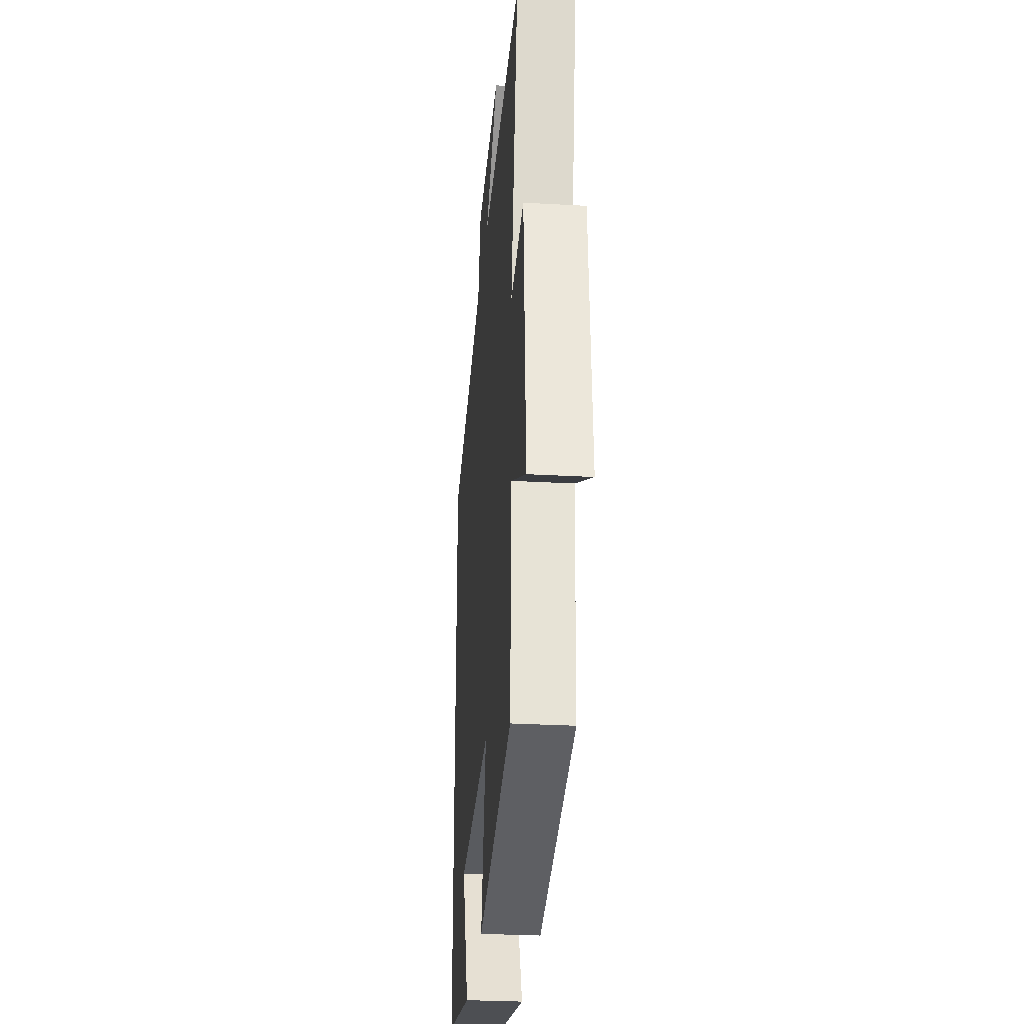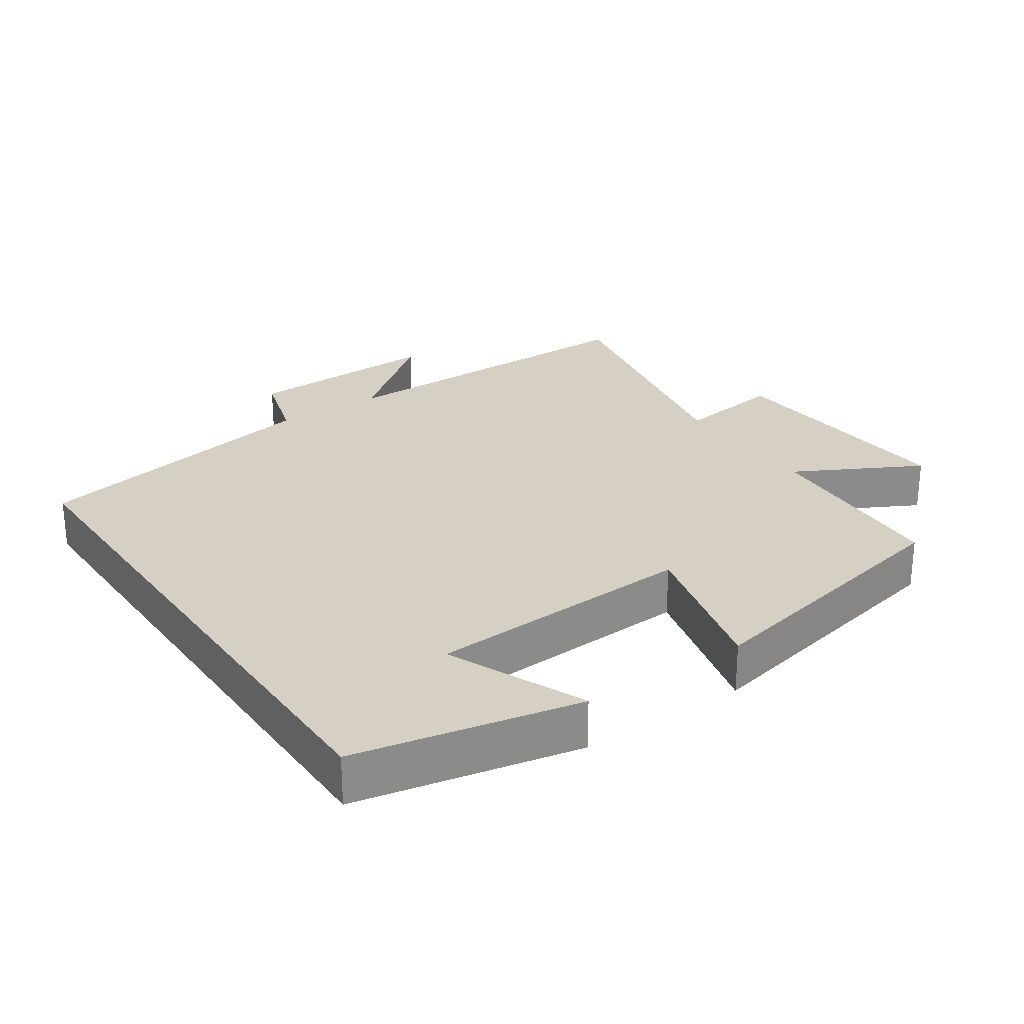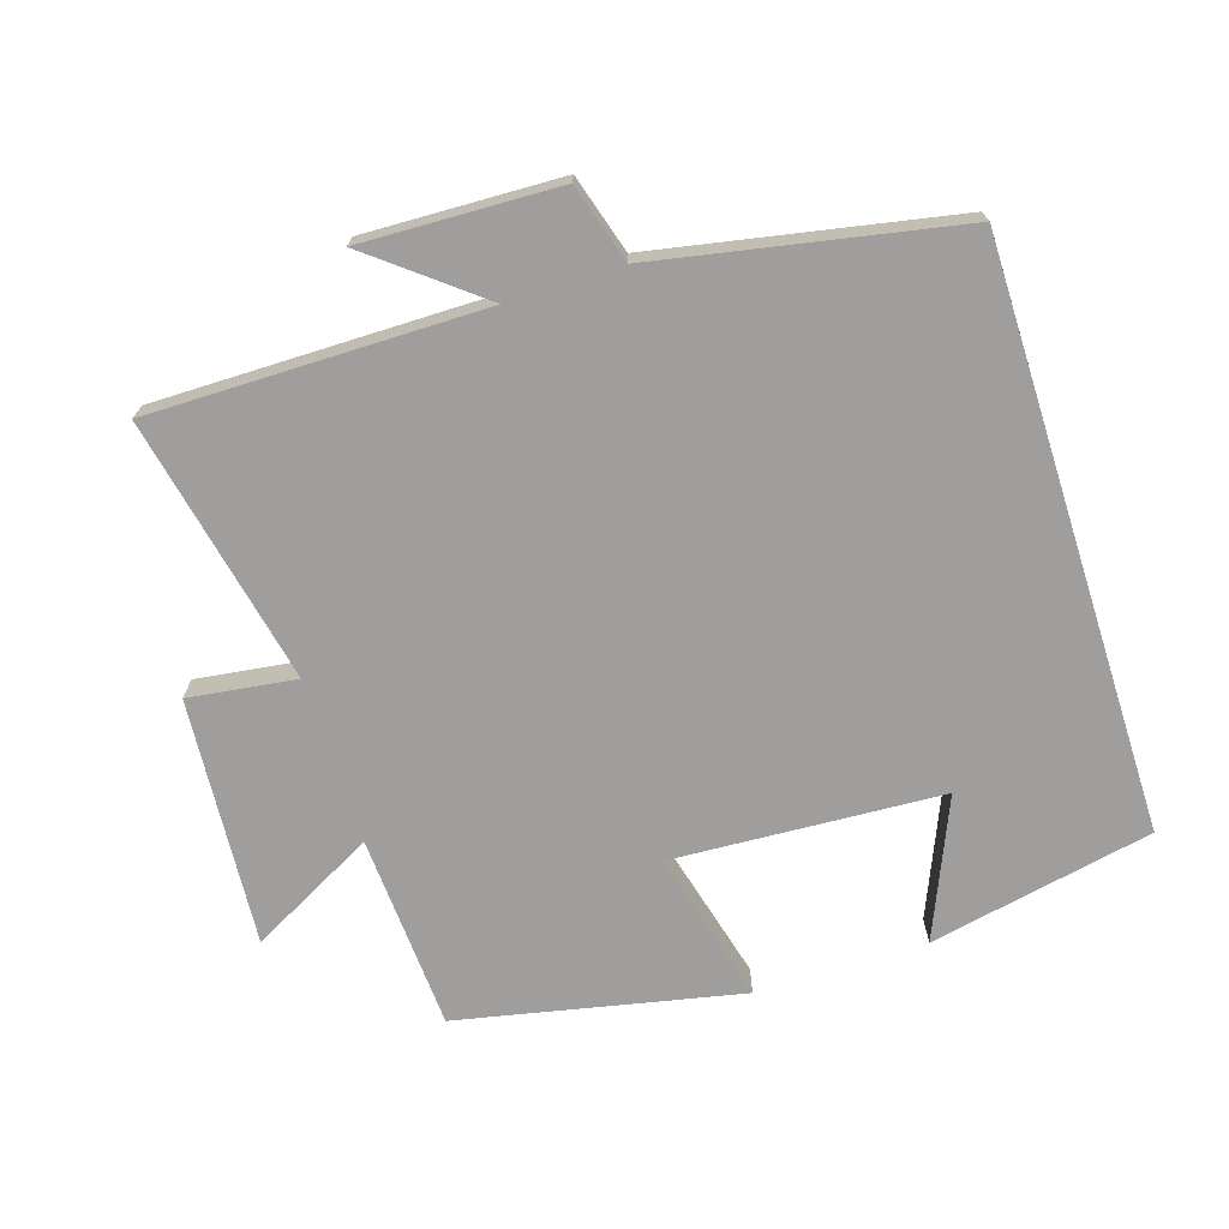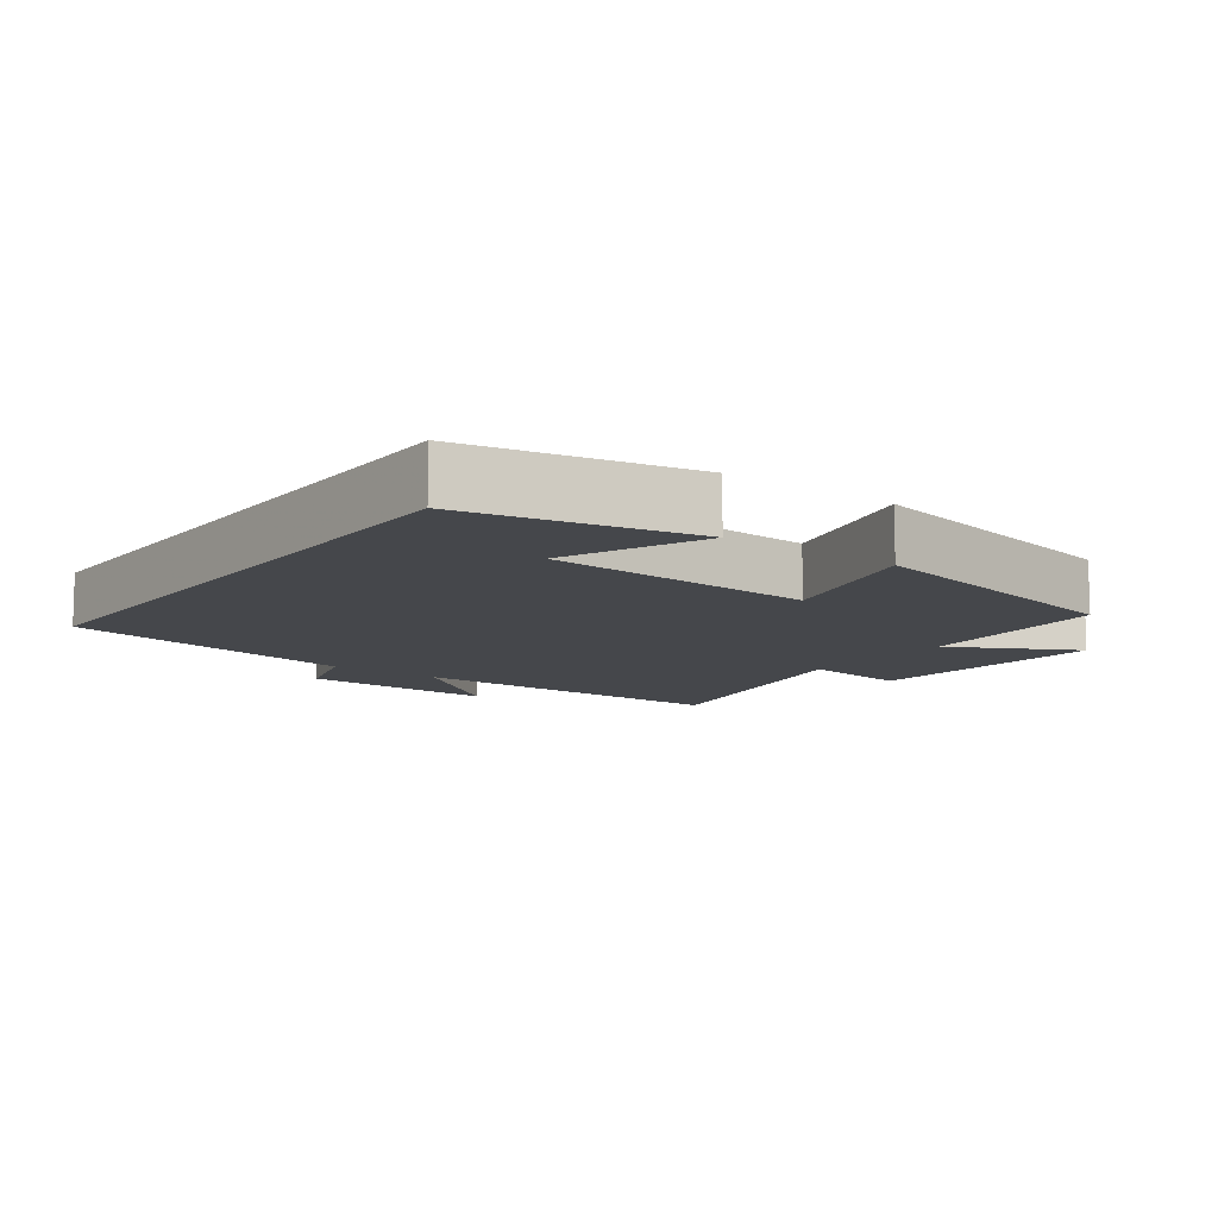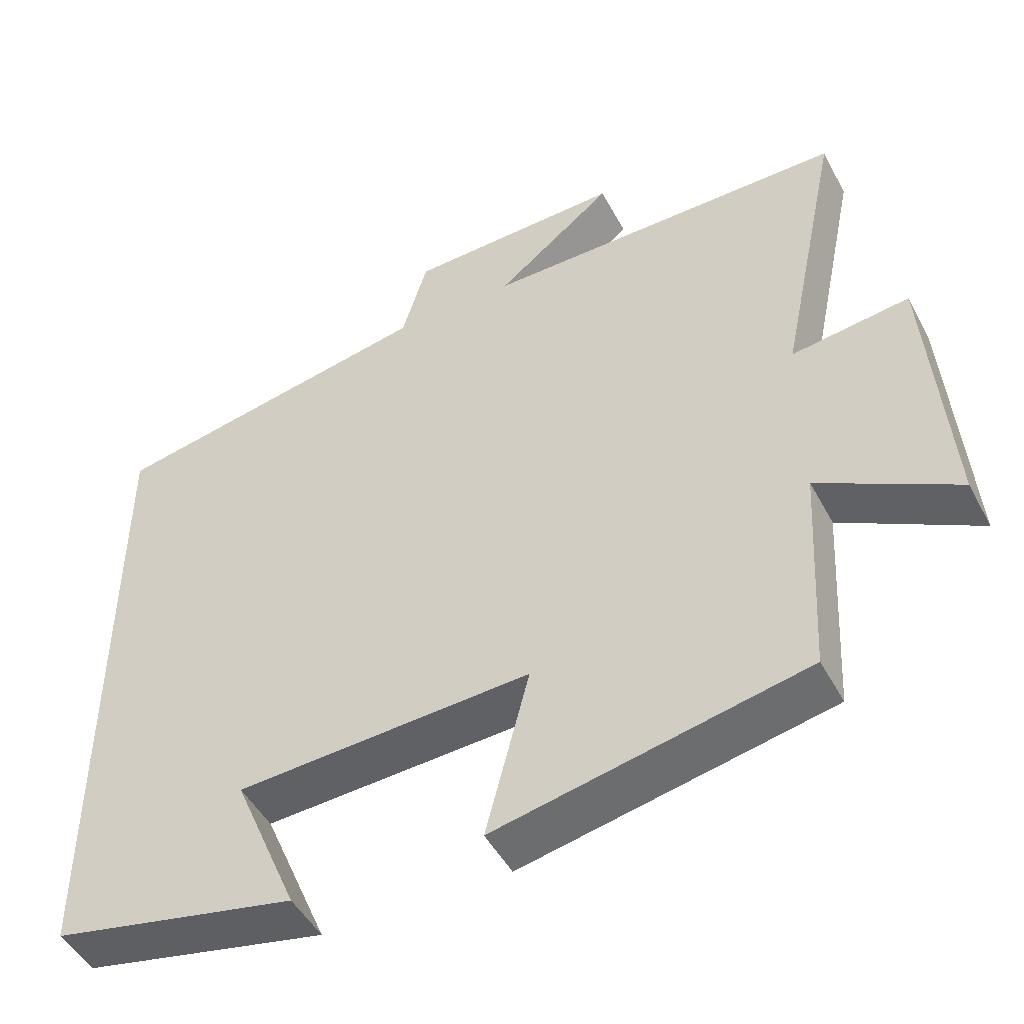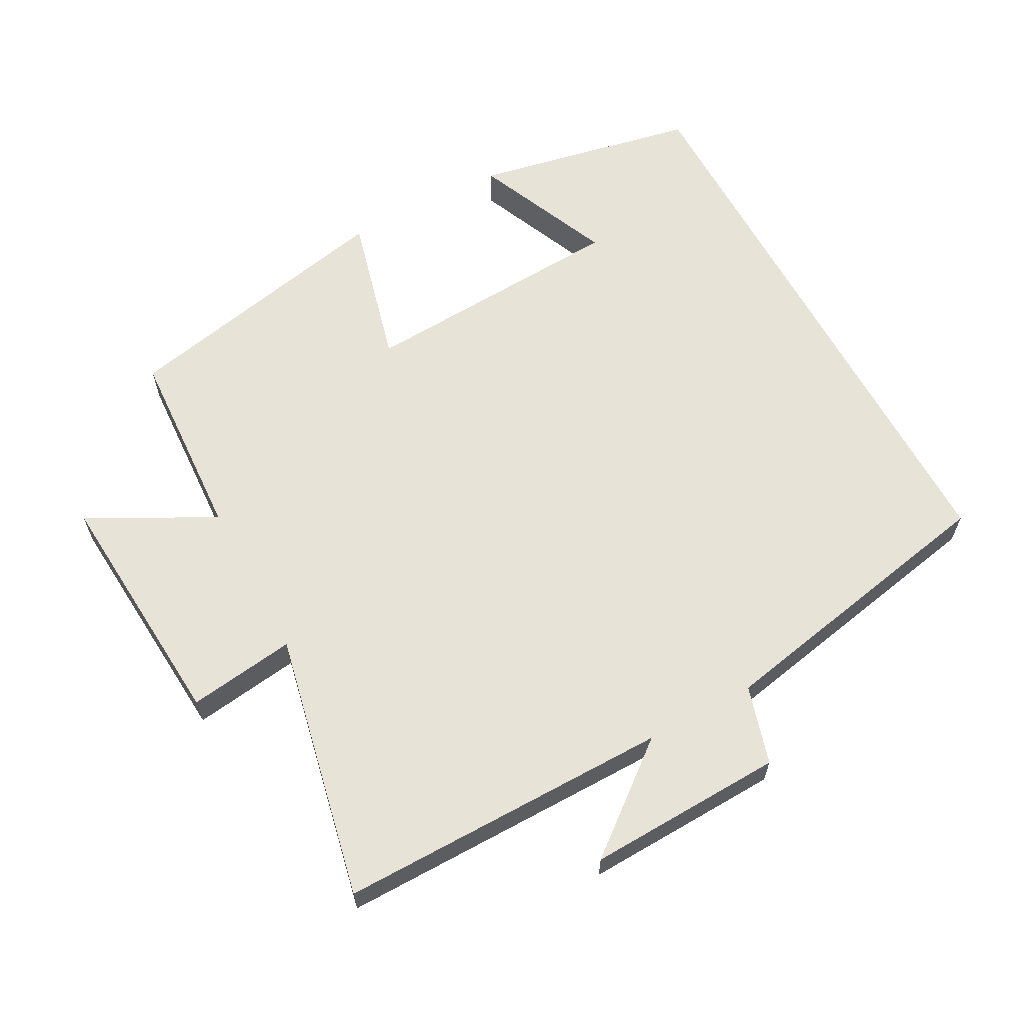
<metadata>
{"format":"obj","ext":"obj","renderer":"f3d","projection":"perspective","resolution":1024,"background":"white","views":[{"elev":-29.3,"azim":-94.8,"up":"+Z"},{"elev":26.4,"azim":145.7,"up":"+Y"},{"elev":-70.9,"azim":17.7,"up":"+Y"},{"elev":-10.4,"azim":143.6,"up":"+Y"},{"elev":-48.0,"azim":-152.9,"up":"+Z"},{"elev":62.4,"azim":-28.5,"up":"+Y"}]}
</metadata>
<code>
v 0.5 0.07 0.416
v 0.5 0.07 -0.434
v 0.174 0.07 -0.5
v 0.26 0.07 -0.298
v -0.132 0.07 -0.276
v -0.074 0.07 -0.5
v -0.484 0.07 -0.414
v -0.5 0.07 -0.129
v -0.682 0.07 -0.226
v -0.656 0.07 0.134
v -0.5 0.07 0.113
v -0.582 0.07 0.502
v -0.098 0.07 0.5
v -0.254 0.07 0.624
v 0.032 0.07 0.614
v 0.066 0.07 0.5
v 0.5 0 0.416
v 0.5 0 -0.434
v 0.174 0 -0.5
v 0.26 0 -0.298
v -0.132 0 -0.276
v -0.074 0 -0.5
v -0.484 0 -0.414
v -0.5 0 -0.129
v -0.682 0 -0.226
v -0.656 0 0.134
v -0.5 0 0.113
v -0.582 0 0.502
v -0.098 0 0.5
v -0.254 0 0.624
v 0.032 0 0.614
v 0.066 0 0.5
f 13 14 15 16
f 13 16 1 2
f 11 12 13
f 8 9 10 11
f 7 8 11
f 6 7 11
f 5 6 11
f 4 5 11 13
f 2 3 4
f 2 4 13
f 32 31 30 29
f 18 17 32 29
f 29 28 27
f 27 26 25 24
f 27 24 23
f 27 23 22
f 27 22 21
f 29 27 21 20
f 20 19 18
f 29 20 18
f 1 17 18 2
f 2 18 19 3
f 3 19 20 4
f 4 20 21 5
f 5 21 22 6
f 6 22 23 7
f 7 23 24 8
f 8 24 25 9
f 9 25 26 10
f 10 26 27 11
f 11 27 28 12
f 12 28 29 13
f 13 29 30 14
f 14 30 31 15
f 15 31 32 16
f 16 32 17 1

</code>
